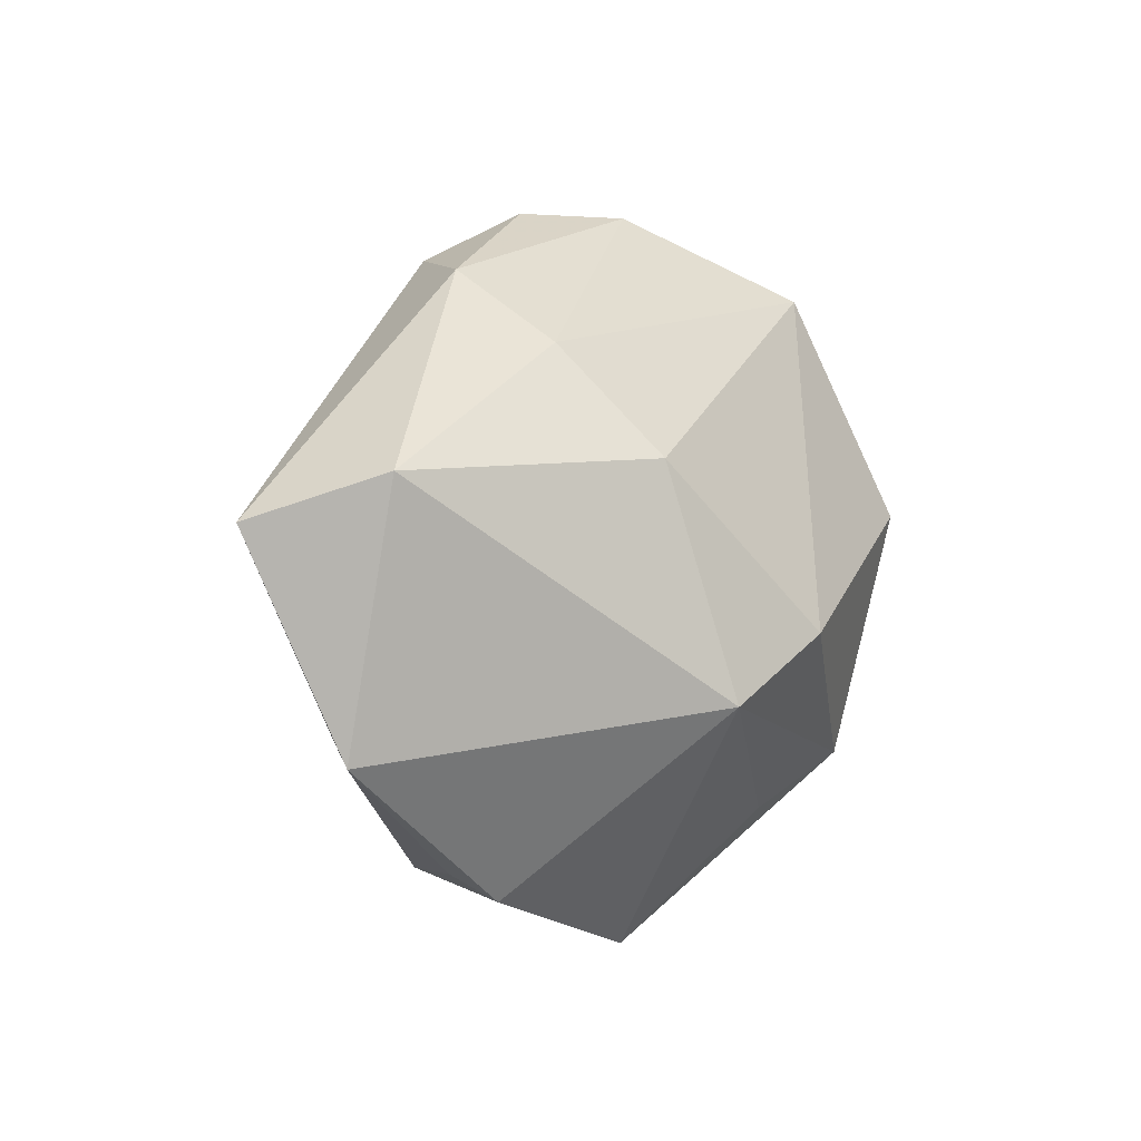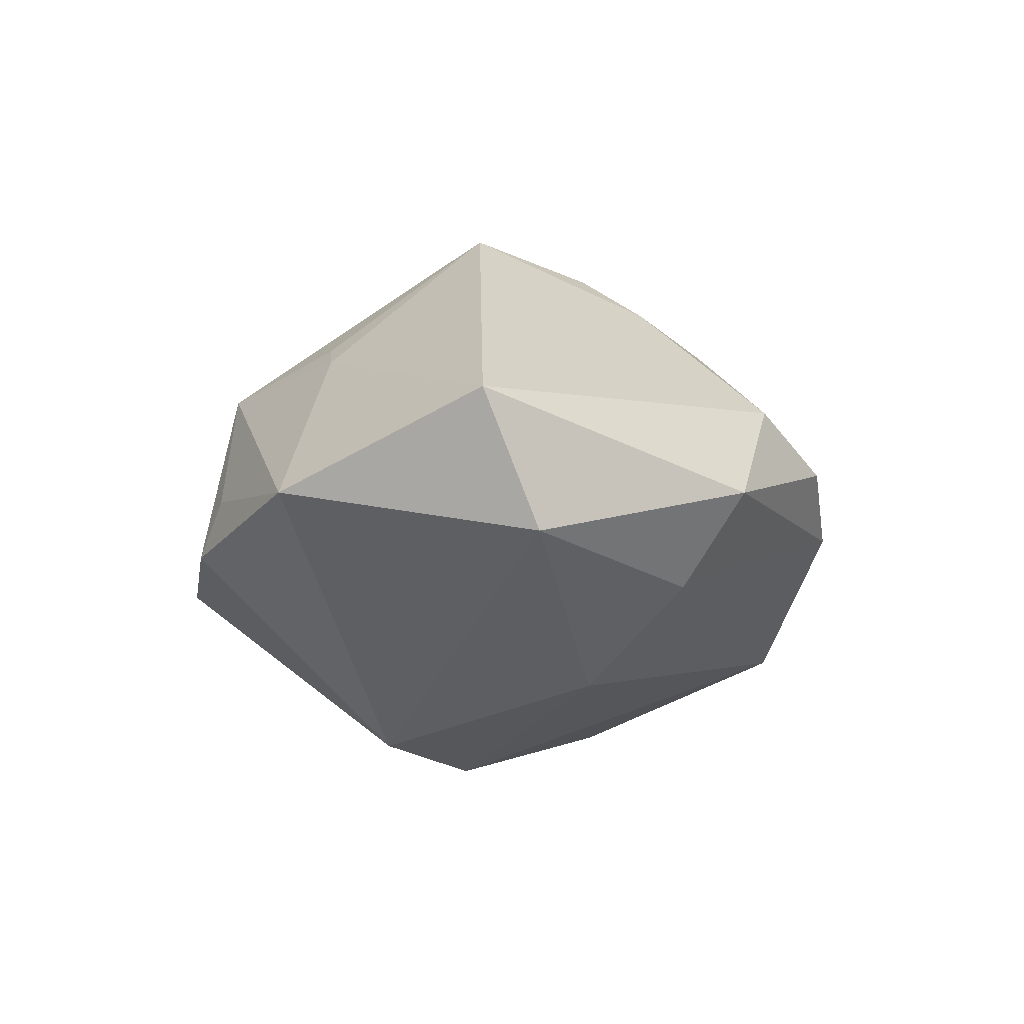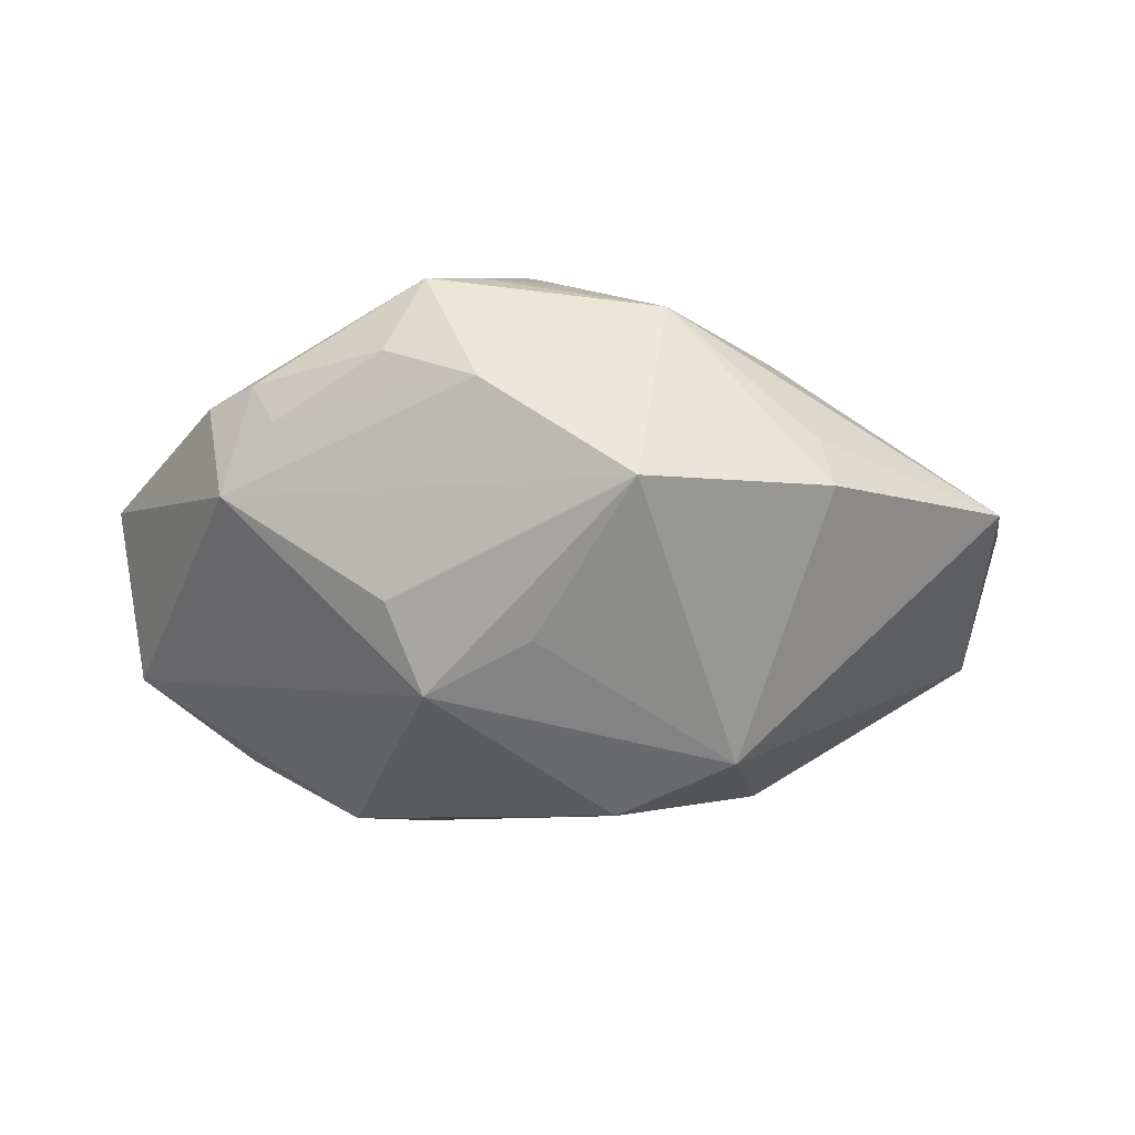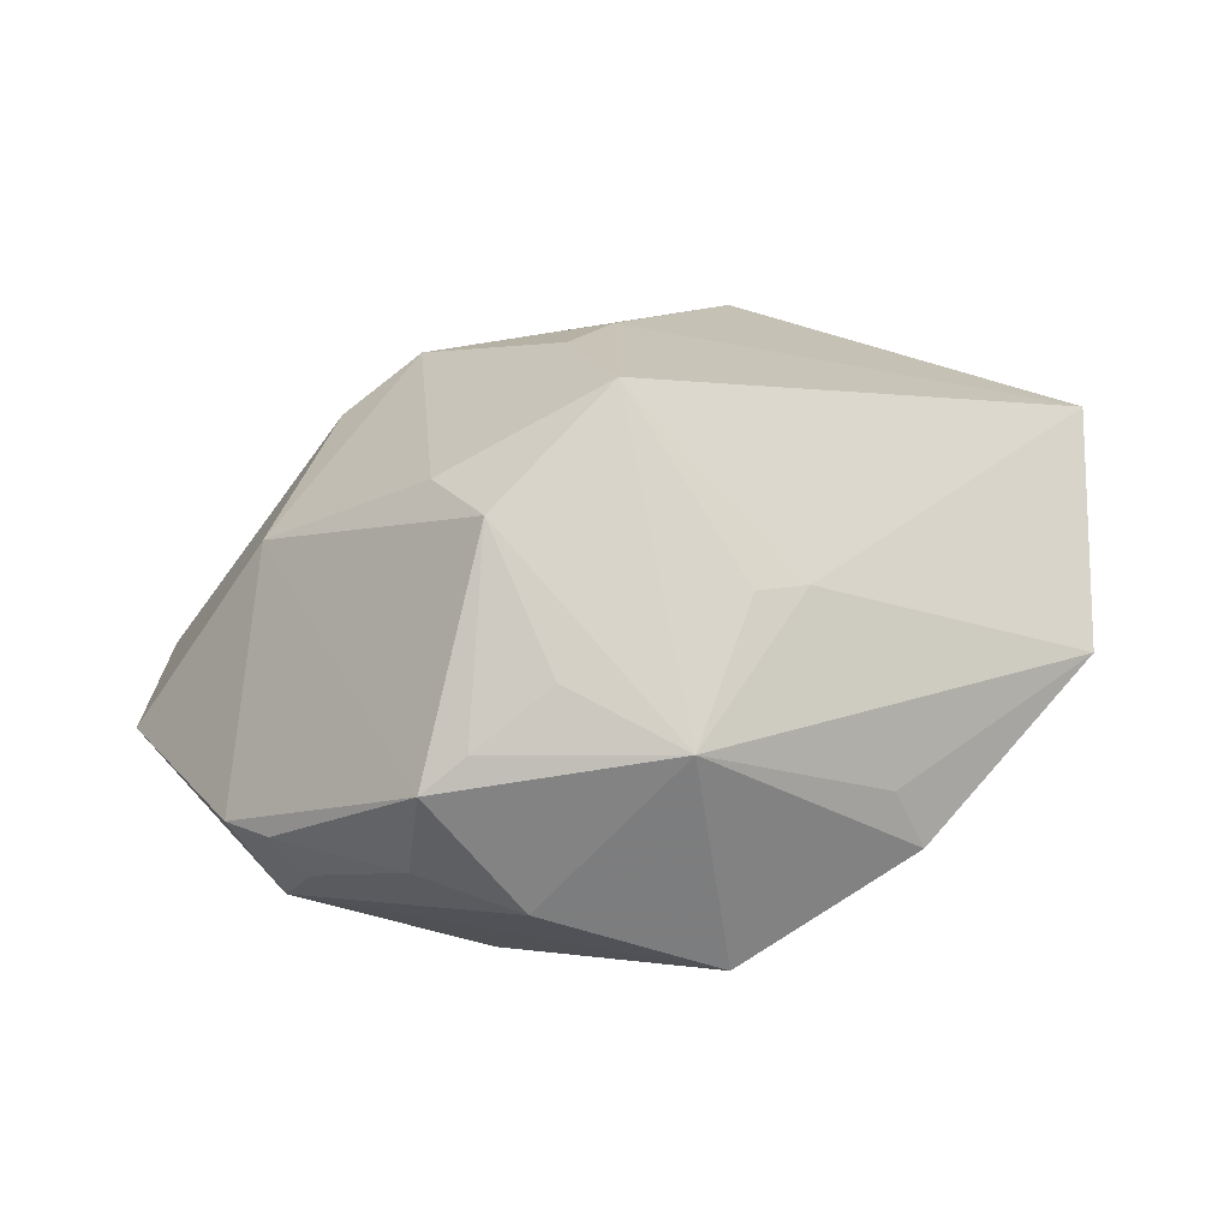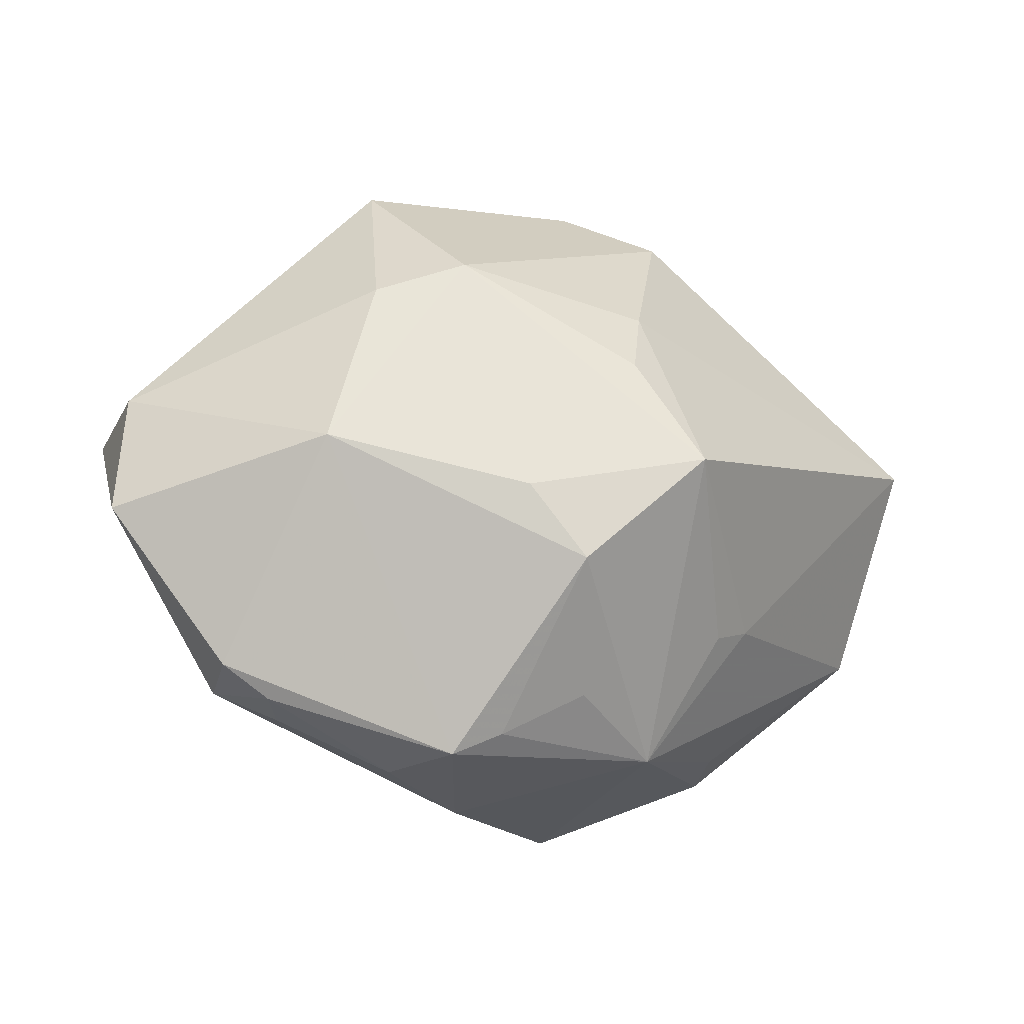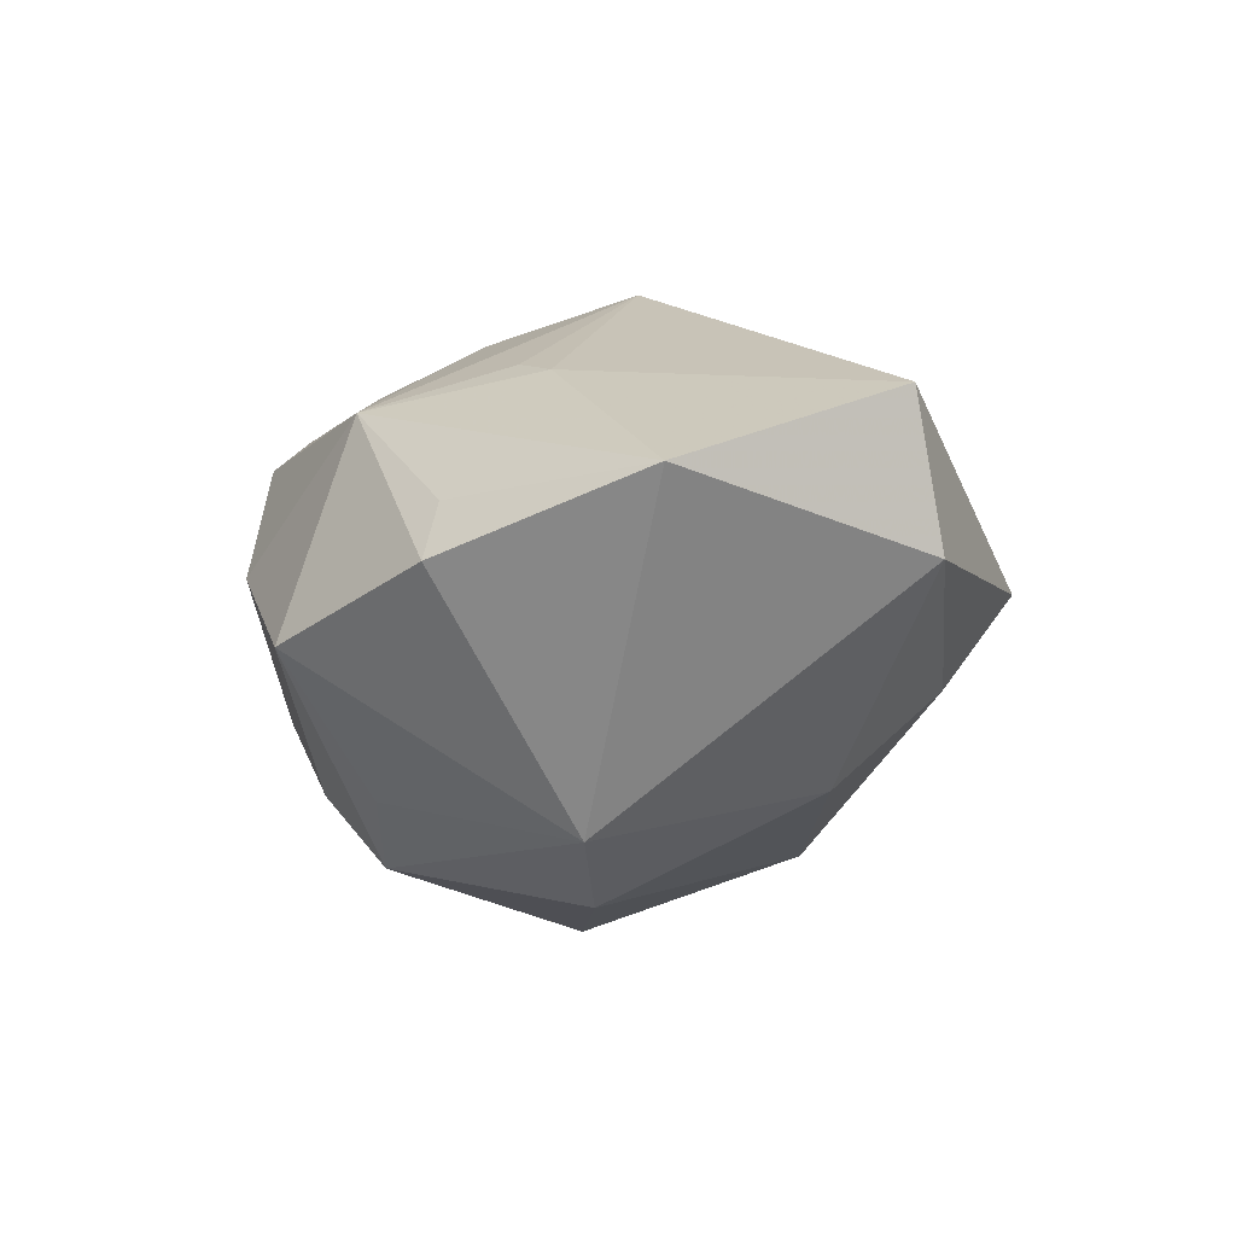
<metadata>
{"format":"obj","ext":"obj","renderer":"f3d","projection":"perspective","resolution":1024,"background":"white","views":[{"elev":5.0,"azim":119.9,"up":"+Y"},{"elev":-6.5,"azim":102.5,"up":"+Z"},{"elev":-28.4,"azim":1.9,"up":"+Z"},{"elev":-43.6,"azim":16.5,"up":"+Y"},{"elev":-16.9,"azim":-22.2,"up":"+Y"},{"elev":-19.3,"azim":67.4,"up":"+Z"}]}
</metadata>
<code>
v -0.03073 -0.02132 -0.003219
v 0.006044 0.0349 0.00306
v -0.01751 0.03252 0.005042
v 0.009488 -0.001016 0.02935
v -0.003095 0.0347 -0.003031
v -0.01503 -0.02214 -0.01482
v 0.01426 0.03029 0.008649
v 0.02137 -0.01417 0.01444
v -0.01174 -0.01715 -0.02195
v -0.02614 0.0003275 0.01885
v -0.03118 0.009862 -0.01605
v -0.02566 -0.02476 0.002628
v 0.04212 -0.01275 -0.001774
v -0.02793 -0.02373 0.007343
v -0.01151 -0.02943 0.01517
v 0.01648 -0.008991 -0.0254
v 0.01713 -0.01555 0.01645
v -0.02002 0.005513 -0.02418
v 0.005275 -0.003471 -0.02804
v -0.01514 0.02674 -0.01572
v 0.01079 -0.02811 0.01233
v 0.02144 0.0227 -0.00976
v -0.007799 -0.004612 0.02602
v 0.02323 0.02912 -0.0006406
v 0.0011 -0.02319 0.01841
v 0.04092 0.01216 -0.005834
v -0.03248 -0.02053 0.006826
v 0.01901 0.01266 -0.01938
v -0.01515 -0.03004 0.006865
v -0.04231 0.005304 -0.008931
v 0.003811 0.009378 0.02562
v -0.01221 0.0201 0.01945
v -0.002428 -0.01178 0.0273
v -0.04378 -0.005107 0.004494
v -0.006278 -0.03284 0.002109
v 0.02444 -0.02493 -0.0003757
v -0.04219 0.007035 0.002326
v 0.007879 -0.03367 -0.008898
v 0.006569 0.01627 0.02095
v 0.02549 -0.02666 -0.006242
v -0.02074 0.01705 0.01682
v -0.006864 -0.02735 0.01653
v -0.001728 -0.02139 -0.01863
v 0.0451 0.007733 0.007152
f 37 30 34
f 34 10 37
f 34 30 1
f 1 6 38
f 38 6 9
f 9 30 18
f 6 1 9
f 9 1 30
f 33 10 15
f 33 21 4
f 44 13 26
f 26 13 16
f 39 7 32
f 4 44 39
f 44 7 39
f 18 30 11
f 11 20 18
f 30 20 11
f 3 2 5
f 5 20 3
f 32 7 3
f 7 2 3
f 3 20 30
f 30 37 3
f 41 10 32
f 41 37 10
f 32 3 41
f 41 3 37
f 34 1 27
f 27 10 34
f 15 10 27
f 35 1 38
f 38 21 35
f 35 21 15
f 40 21 38
f 38 16 40
f 16 13 40
f 21 13 8
f 8 44 4
f 8 13 44
f 43 16 38
f 38 9 43
f 43 9 16
f 19 9 18
f 16 9 19
f 18 20 19
f 23 33 4
f 10 33 23
f 4 32 23
f 32 10 23
f 21 33 25
f 24 7 44
f 44 26 24
f 24 2 7
f 5 2 24
f 31 32 4
f 4 39 31
f 31 39 32
f 29 35 15
f 36 13 21
f 21 40 36
f 36 40 13
f 4 21 17
f 17 8 4
f 21 8 17
f 28 19 20
f 28 26 16
f 16 19 28
f 15 21 42
f 21 25 42
f 42 33 15
f 42 25 33
f 14 27 1
f 15 27 14
f 14 29 15
f 1 35 12
f 35 29 12
f 12 14 1
f 29 14 12
f 22 28 20
f 22 20 5
f 5 24 22
f 22 24 26
f 26 28 22

</code>
